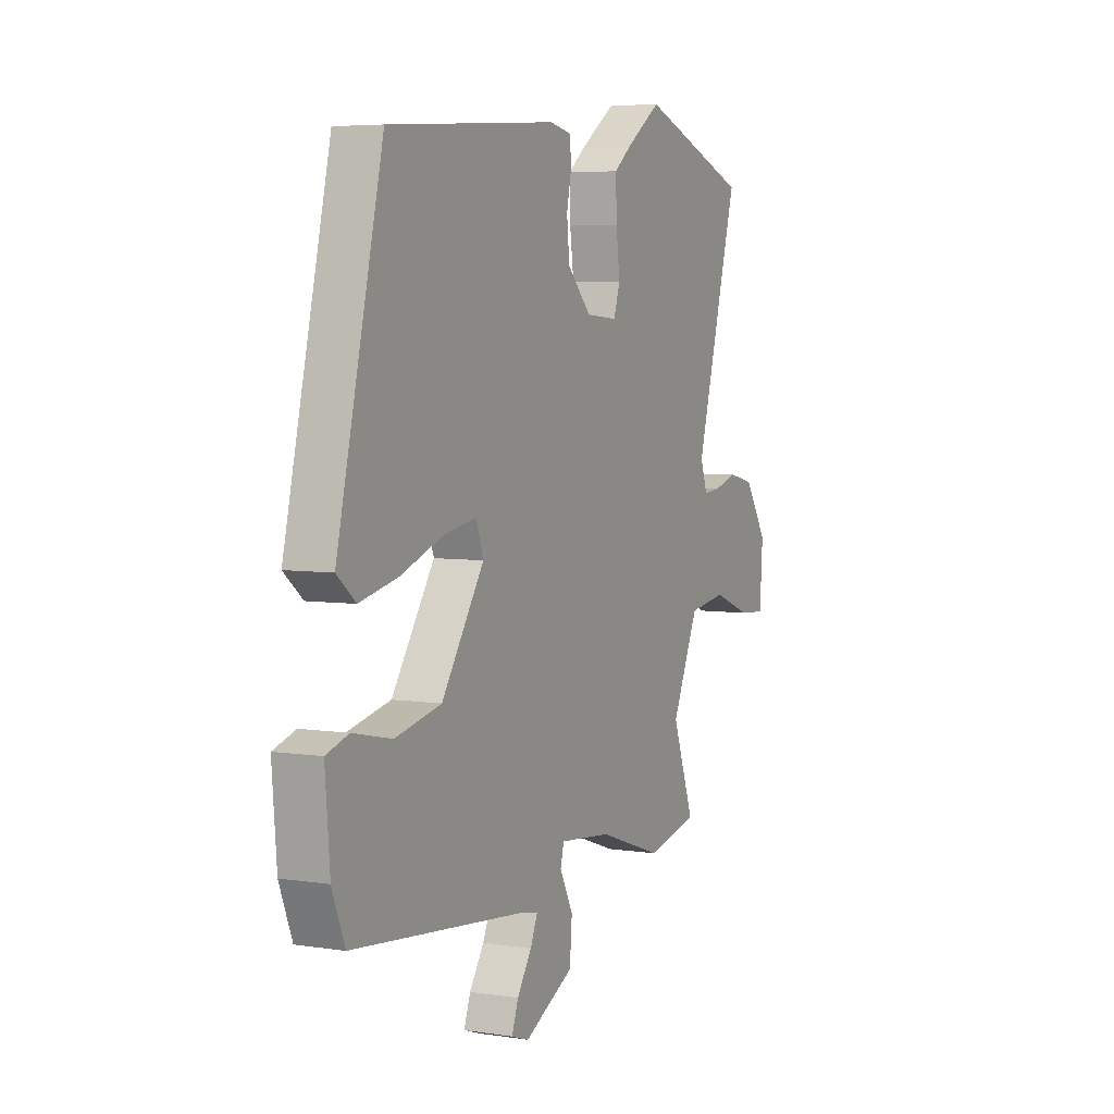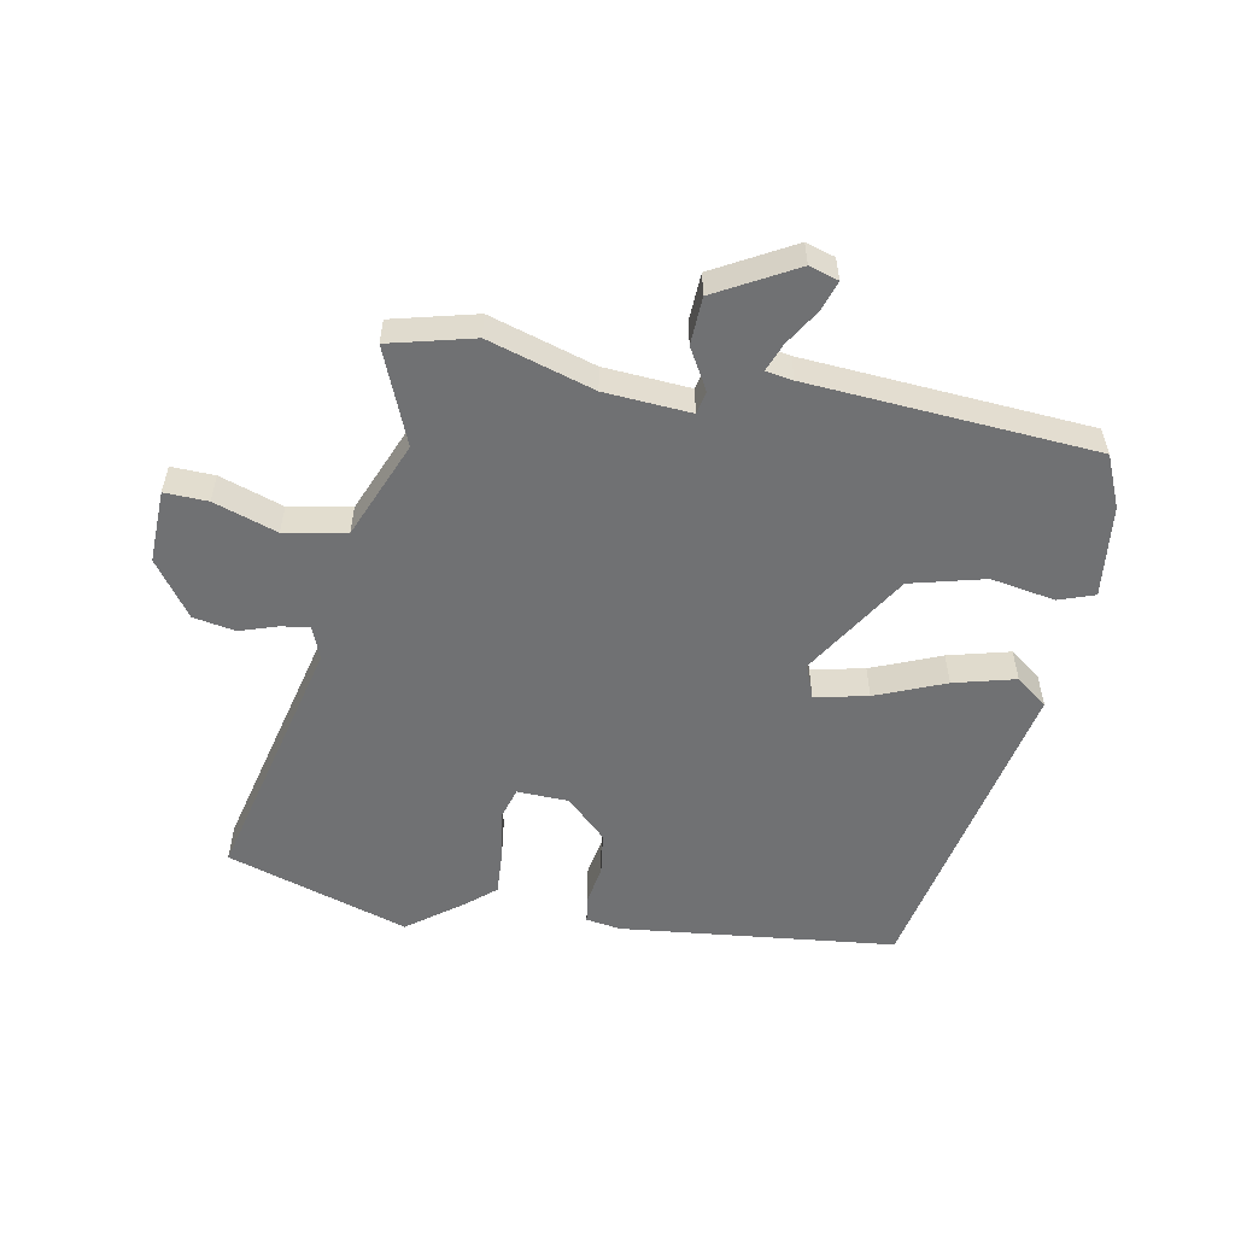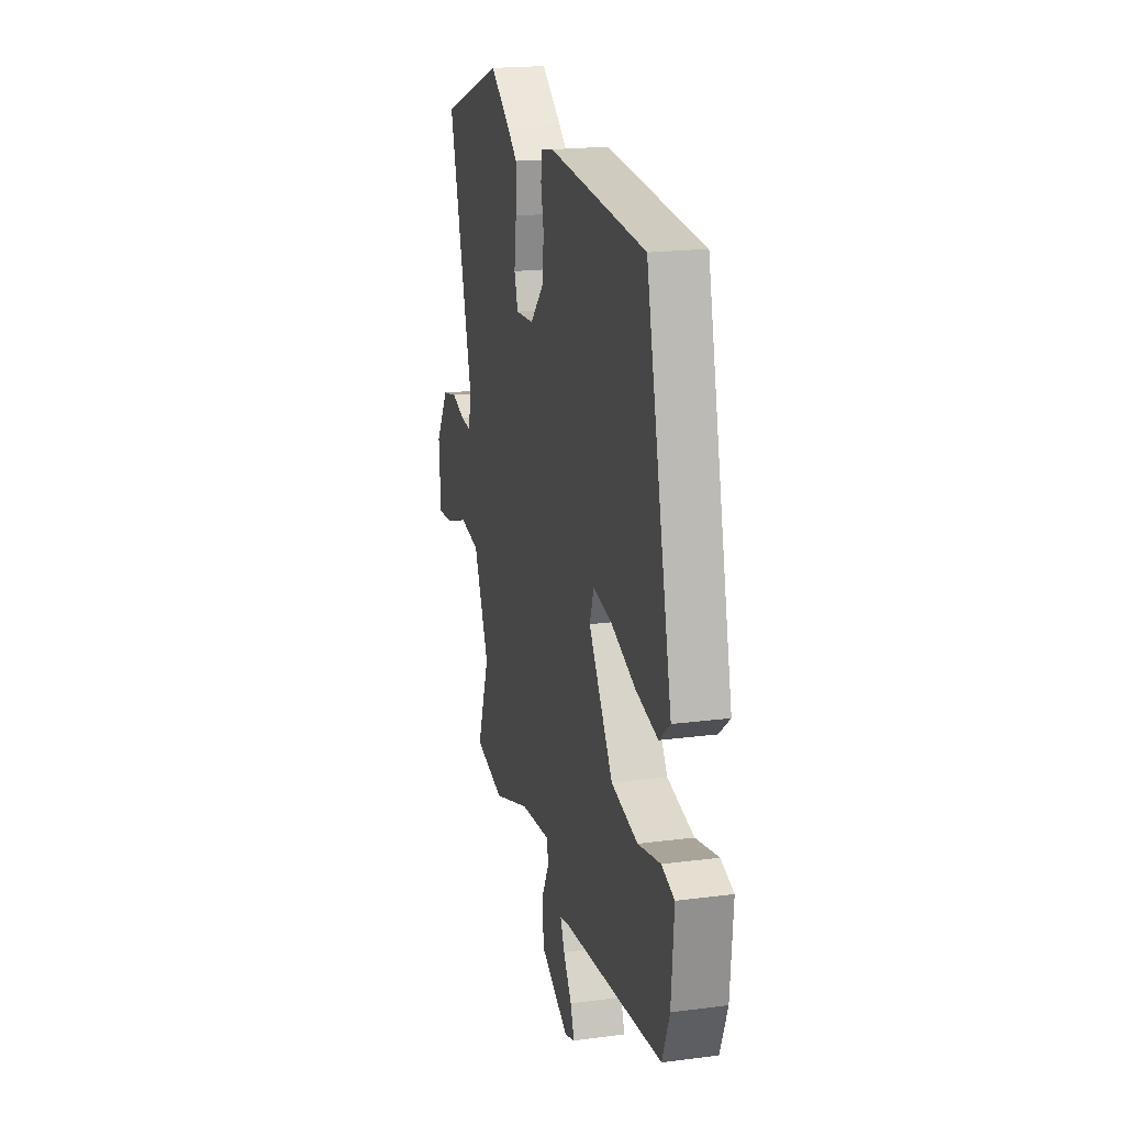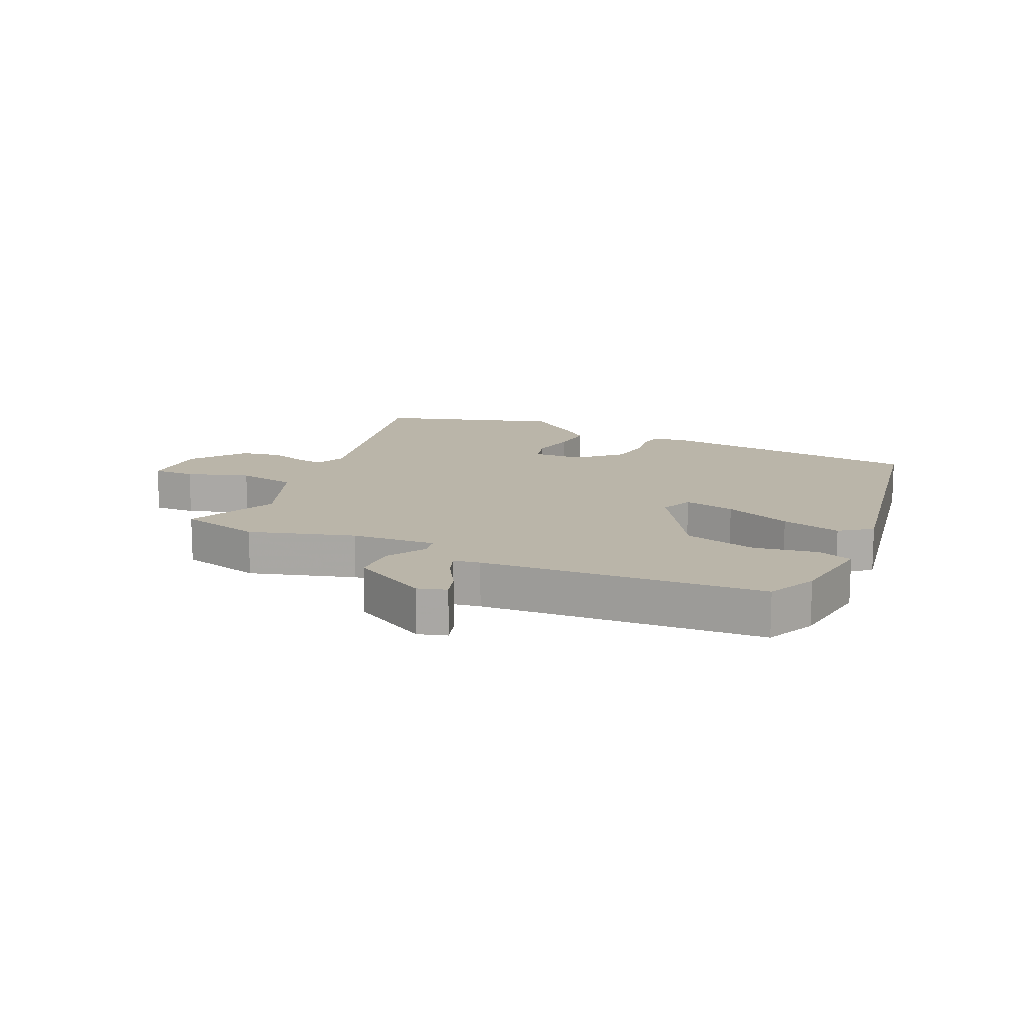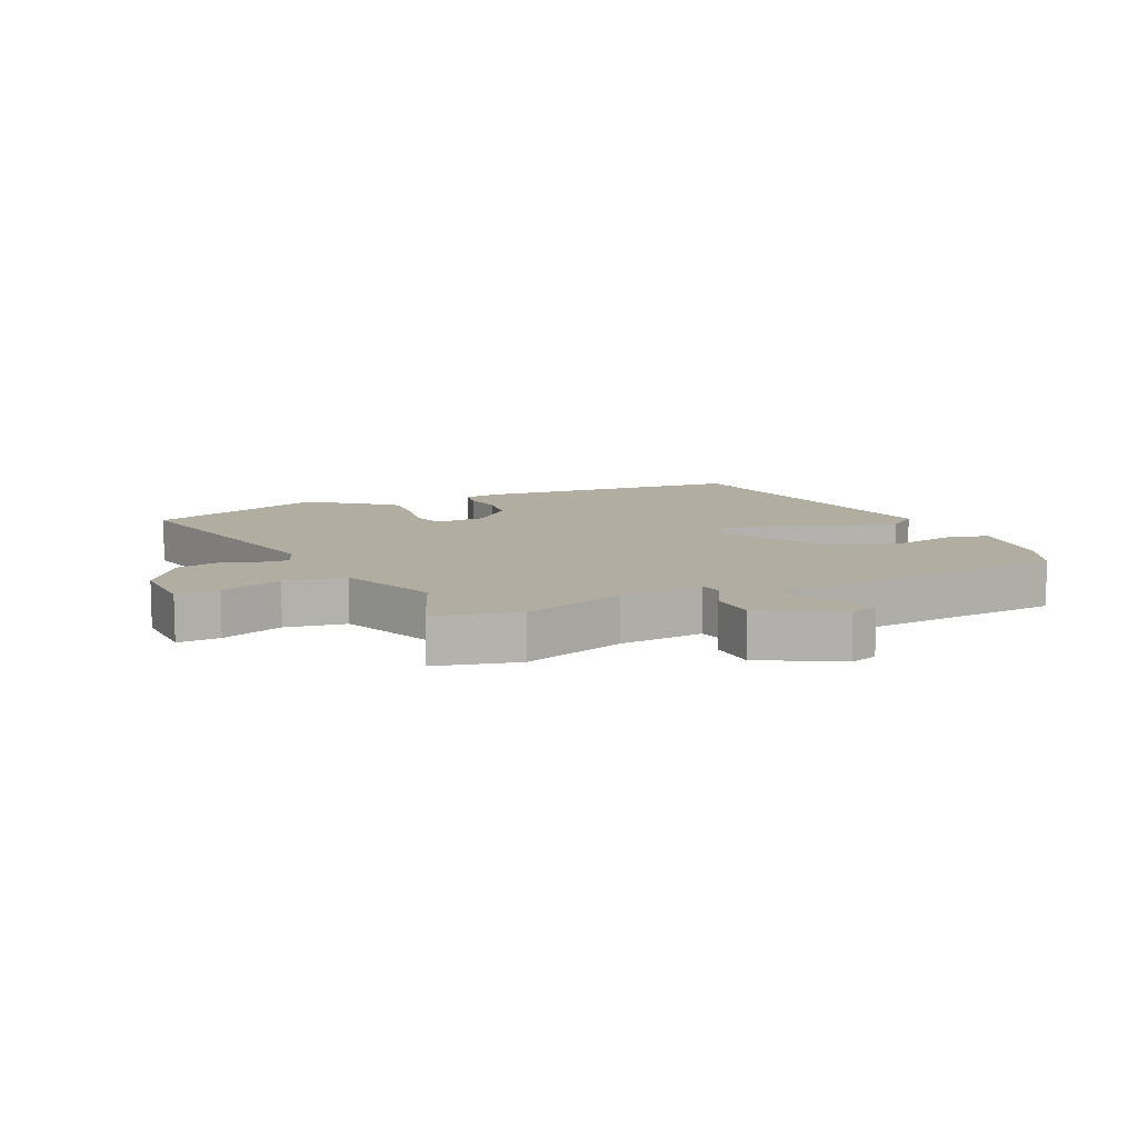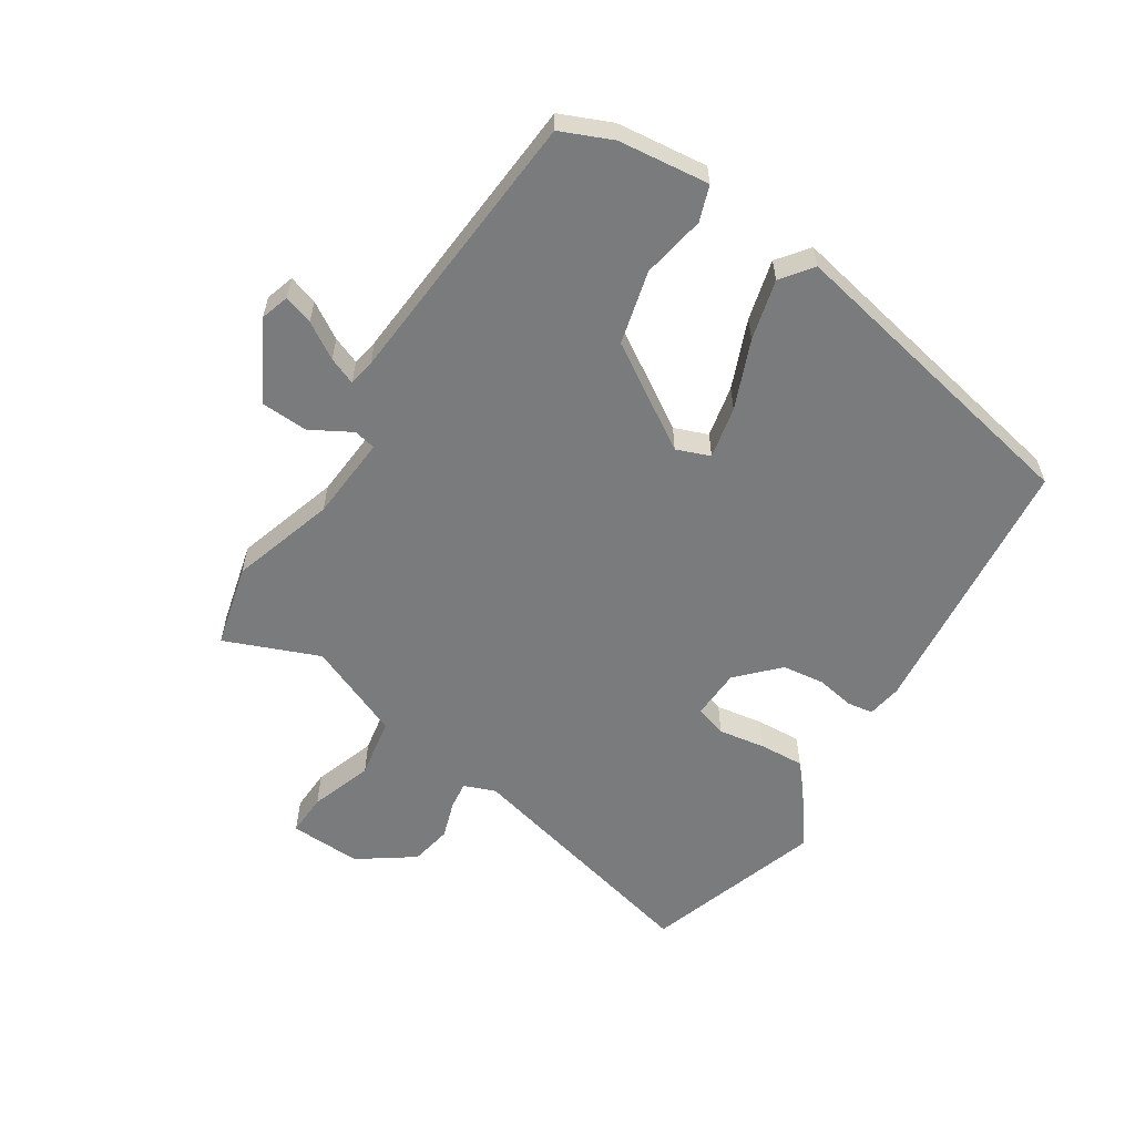
<metadata>
{"format":"obj","ext":"obj","renderer":"f3d","projection":"perspective","resolution":1024,"background":"white","views":[{"elev":5.3,"azim":-64.4,"up":"+Z"},{"elev":-55.2,"azim":171.5,"up":"+Y"},{"elev":19.6,"azim":-103.7,"up":"+Z"},{"elev":13.5,"azim":-152.7,"up":"+Y"},{"elev":10.5,"azim":157.3,"up":"+Y"},{"elev":-58.3,"azim":-120.8,"up":"+Y"}]}
</metadata>
<code>
v -0.506 0.07 -0.474
v -0.539 0.07 -0.39
v -0.551 0.07 -0.242
v -0.493 0.07 -0.224
v -0.391 0.07 -0.246
v -0.271 0.07 -0.22
v -0.16 0.07 -0.055
v -0.179 0.07 0
v -0.264 0.07 -0.015
v -0.376 0.07 -0.056
v -0.475 0.07 -0.078
v -0.524 0.07 -0.038
v -0.405 0.07 0.467
v 0.035 0.07 0.498
v 0.091 0.07 0.487
v 0.096 0.07 0.445
v 0.083 0.07 0.383
v 0.09 0.07 0.314
v 0.152 0.07 0.25
v 0.234 0.07 0.244
v 0.251 0.07 0.295
v 0.241 0.07 0.372
v 0.239 0.07 0.445
v 0.284 0.07 0.481
v 0.376 0.07 0.545
v 0.663 0.07 0.441
v 0.55 0.07 0.036
v 0.568 0.07 -0.016
v 0.613 0.07 -0.012
v 0.675 0.07 0.006
v 0.742 0.07 -0.009
v 0.802 0.07 -0.1
v 0.794 0.07 -0.217
v 0.725 0.07 -0.212
v 0.625 0.07 -0.174
v 0.526 0.07 -0.188
v 0.456 0.07 -0.342
v 0.513 0.07 -0.497
v 0.377 0.07 -0.526
v 0.21 0.07 -0.468
v 0.073 0.07 -0.453
v 0.064 0.07 -0.489
v 0.099 0.07 -0.556
v 0.093 0.07 -0.632
v -0.036 0.07 -0.697
v -0.082 0.07 -0.681
v -0.065 0.07 -0.634
v -0.027 0.07 -0.577
v -0.008 0.07 -0.533
v -0.051 0.07 -0.524
v -0.506 0 -0.474
v -0.539 0 -0.39
v -0.551 0 -0.242
v -0.493 0 -0.224
v -0.391 0 -0.246
v -0.271 0 -0.22
v -0.16 0 -0.055
v -0.179 0 0
v -0.264 0 -0.015
v -0.376 0 -0.056
v -0.475 0 -0.078
v -0.524 0 -0.038
v -0.405 0 0.467
v 0.035 0 0.498
v 0.091 0 0.487
v 0.096 0 0.445
v 0.083 0 0.383
v 0.09 0 0.314
v 0.152 0 0.25
v 0.234 0 0.244
v 0.251 0 0.295
v 0.241 0 0.372
v 0.239 0 0.445
v 0.284 0 0.481
v 0.376 0 0.545
v 0.663 0 0.441
v 0.55 0 0.036
v 0.568 0 -0.016
v 0.613 0 -0.012
v 0.675 0 0.006
v 0.742 0 -0.009
v 0.802 0 -0.1
v 0.794 0 -0.217
v 0.725 0 -0.212
v 0.625 0 -0.174
v 0.526 0 -0.188
v 0.456 0 -0.342
v 0.513 0 -0.497
v 0.377 0 -0.526
v 0.21 0 -0.468
v 0.073 0 -0.453
v 0.064 0 -0.489
v 0.099 0 -0.556
v 0.093 0 -0.632
v -0.036 0 -0.697
v -0.082 0 -0.681
v -0.065 0 -0.634
v -0.027 0 -0.577
v -0.008 0 -0.533
v -0.051 0 -0.524
f 46 47 48
f 45 46 48
f 44 45 48
f 43 44 48
f 42 43 48
f 41 42 48 49
f 37 38 39 40
f 36 37 40 41
f 33 34 35
f 32 33 35
f 31 32 35
f 30 31 35
f 29 30 35
f 28 29 35 36
f 27 28 36 41
f 25 26 27
f 24 25 27
f 23 24 27
f 22 23 27
f 21 22 27
f 27 41 49
f 21 27 49
f 20 21 49
f 15 16 17
f 14 15 17
f 13 14 17
f 12 13 17
f 11 12 17
f 10 11 17
f 9 10 17
f 8 9 17 18
f 7 8 18 19
f 3 4 5
f 2 3 5
f 1 2 5
f 50 1 5
f 50 5 6
f 20 49 50
f 19 20 50
f 7 19 50
f 6 7 50
f 98 97 96
f 98 96 95
f 98 95 94
f 98 94 93
f 98 93 92
f 99 98 92 91
f 90 89 88 87
f 91 90 87 86
f 85 84 83
f 85 83 82
f 85 82 81
f 85 81 80
f 85 80 79
f 86 85 79 78
f 91 86 78 77
f 77 76 75
f 77 75 74
f 77 74 73
f 77 73 72
f 77 72 71
f 99 91 77
f 99 77 71
f 99 71 70
f 67 66 65
f 67 65 64
f 67 64 63
f 67 63 62
f 67 62 61
f 67 61 60
f 67 60 59
f 68 67 59 58
f 69 68 58 57
f 55 54 53
f 55 53 52
f 55 52 51
f 55 51 100
f 56 55 100
f 100 99 70
f 100 70 69
f 100 69 57
f 100 57 56
f 1 51 52 2
f 2 52 53 3
f 3 53 54 4
f 4 54 55 5
f 5 55 56 6
f 6 56 57 7
f 7 57 58 8
f 8 58 59 9
f 9 59 60 10
f 10 60 61 11
f 11 61 62 12
f 12 62 63 13
f 13 63 64 14
f 14 64 65 15
f 15 65 66 16
f 16 66 67 17
f 17 67 68 18
f 18 68 69 19
f 19 69 70 20
f 20 70 71 21
f 21 71 72 22
f 22 72 73 23
f 23 73 74 24
f 24 74 75 25
f 25 75 76 26
f 26 76 77 27
f 27 77 78 28
f 28 78 79 29
f 29 79 80 30
f 30 80 81 31
f 31 81 82 32
f 32 82 83 33
f 33 83 84 34
f 34 84 85 35
f 35 85 86 36
f 36 86 87 37
f 37 87 88 38
f 38 88 89 39
f 39 89 90 40
f 40 90 91 41
f 41 91 92 42
f 42 92 93 43
f 43 93 94 44
f 44 94 95 45
f 45 95 96 46
f 46 96 97 47
f 47 97 98 48
f 48 98 99 49
f 49 99 100 50
f 50 100 51 1

</code>
